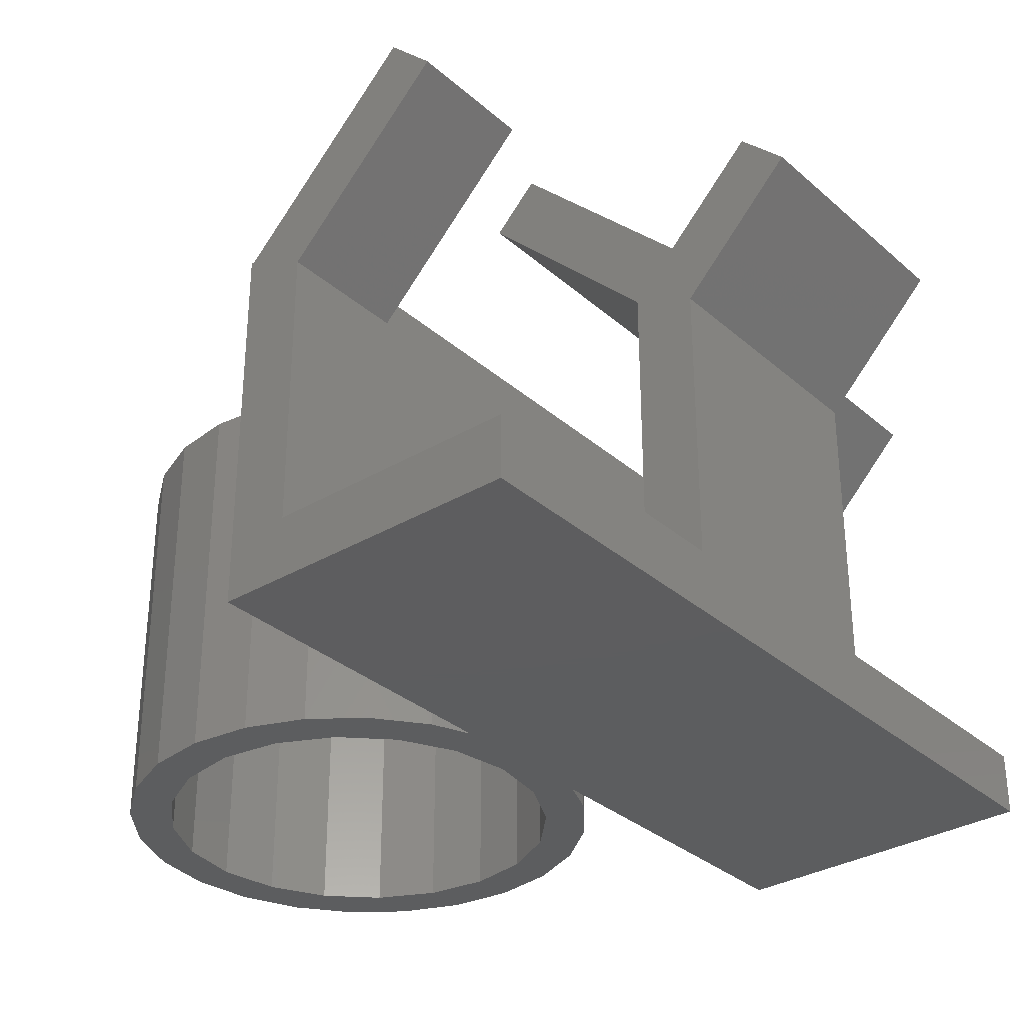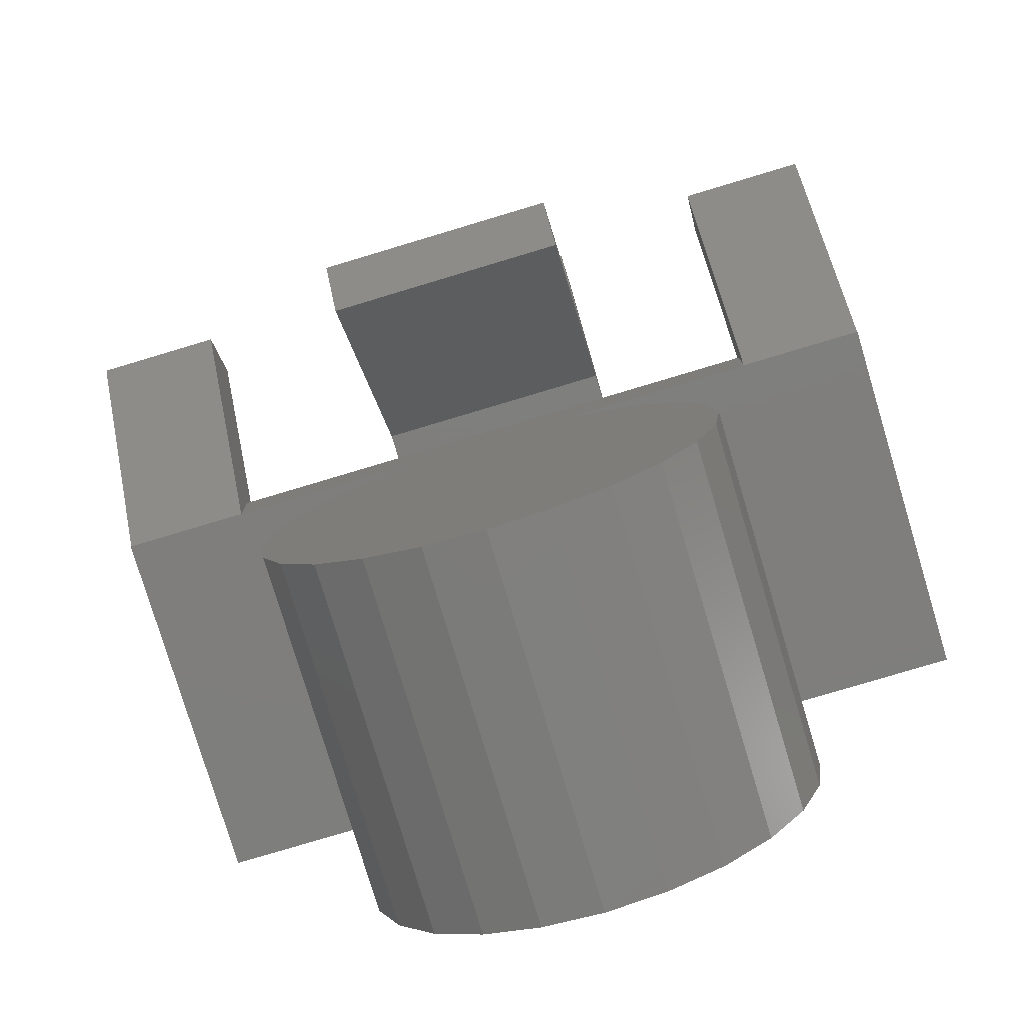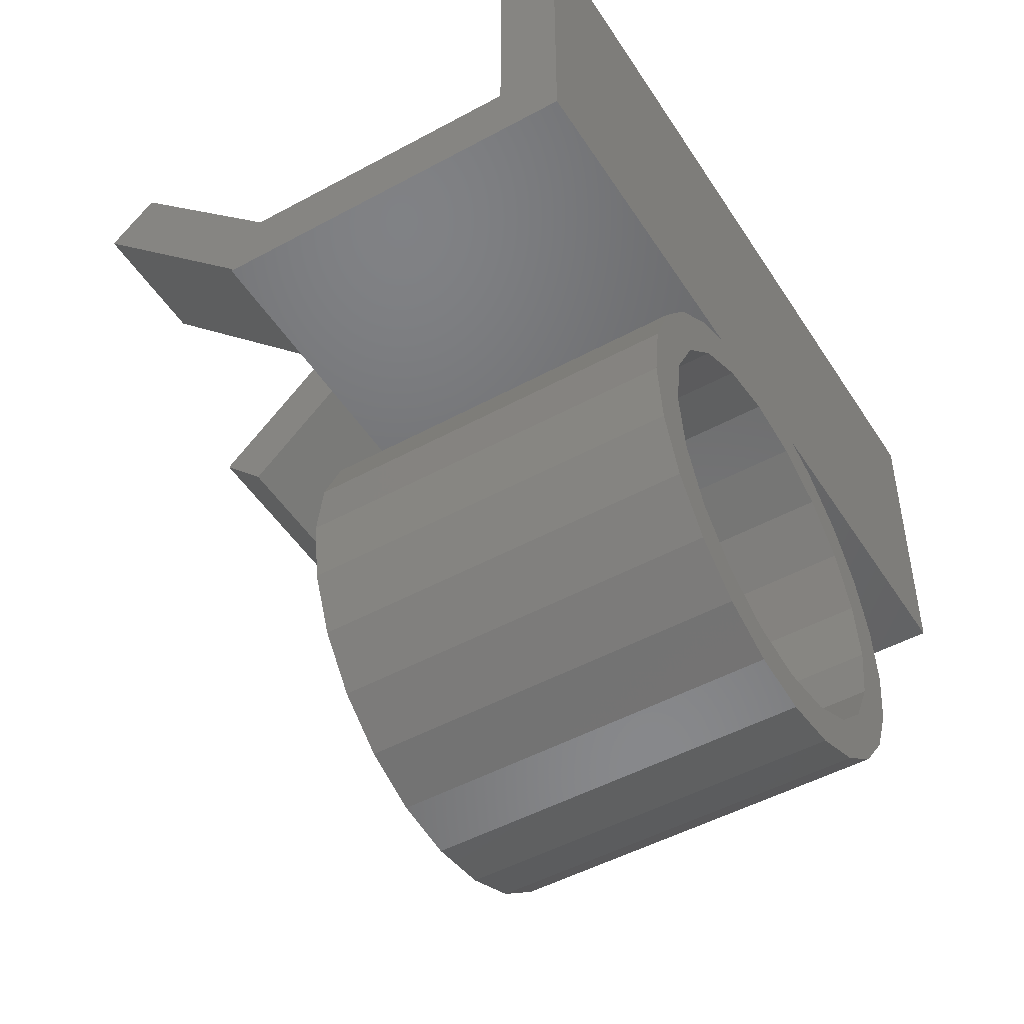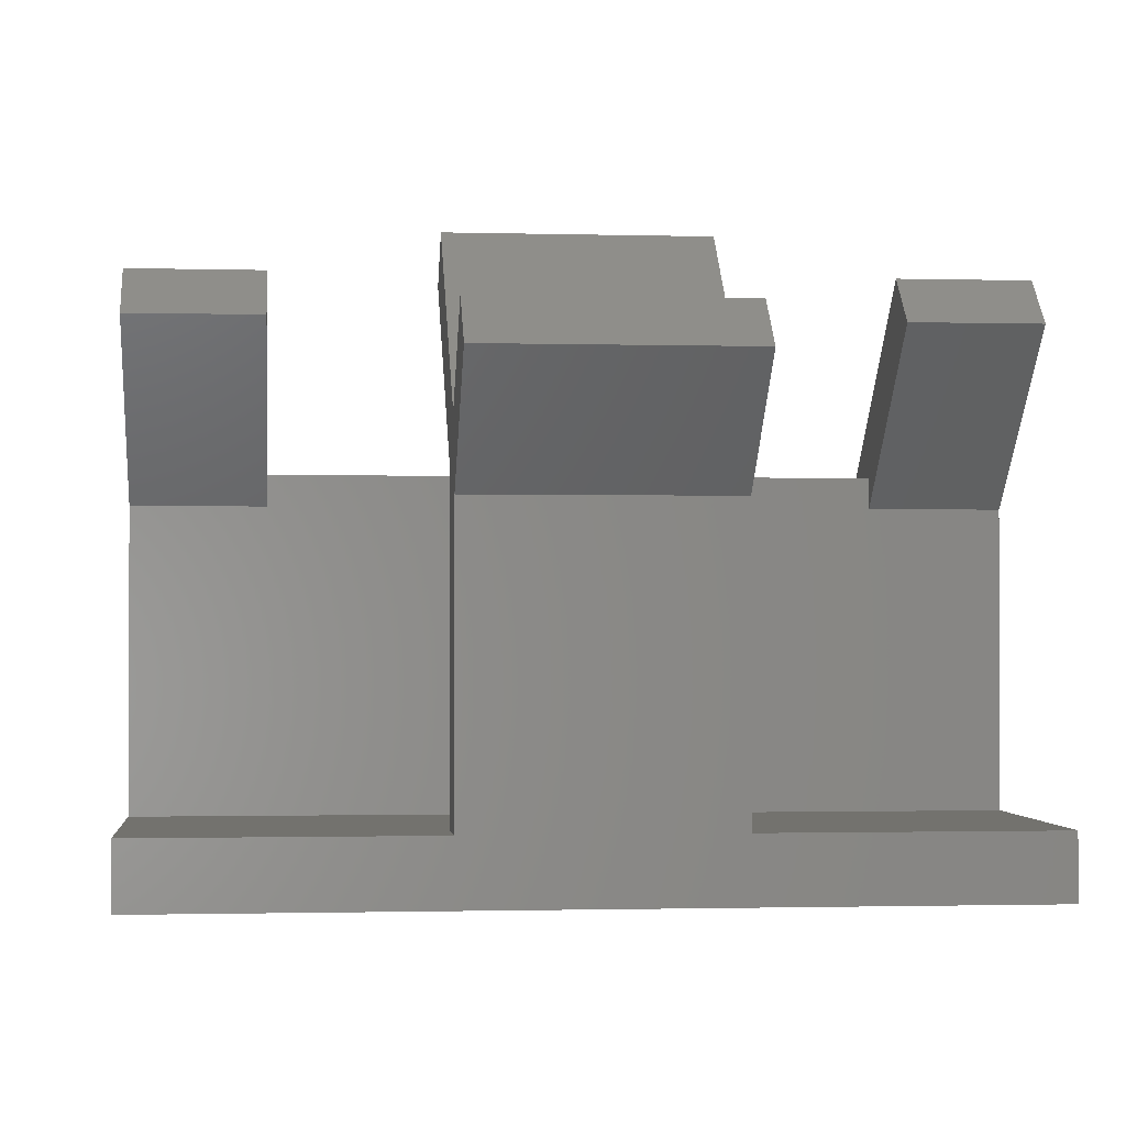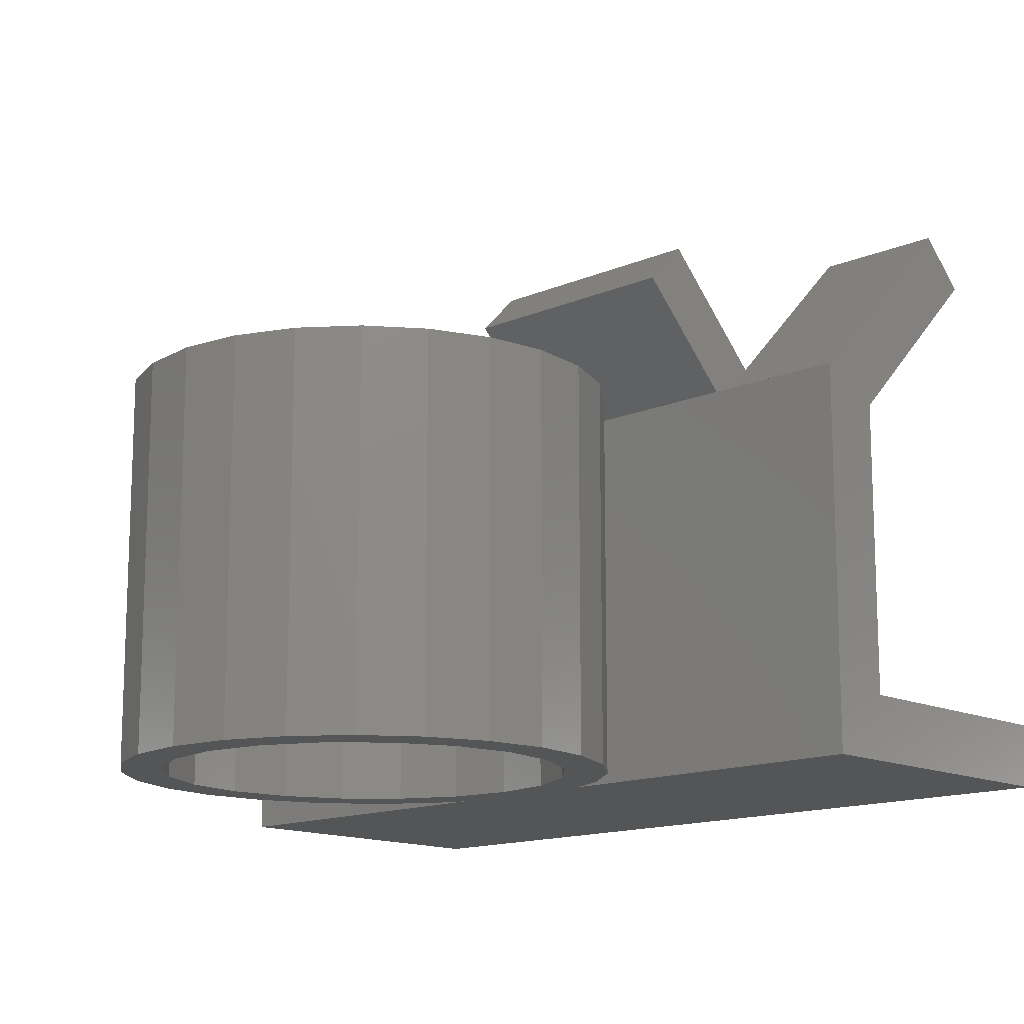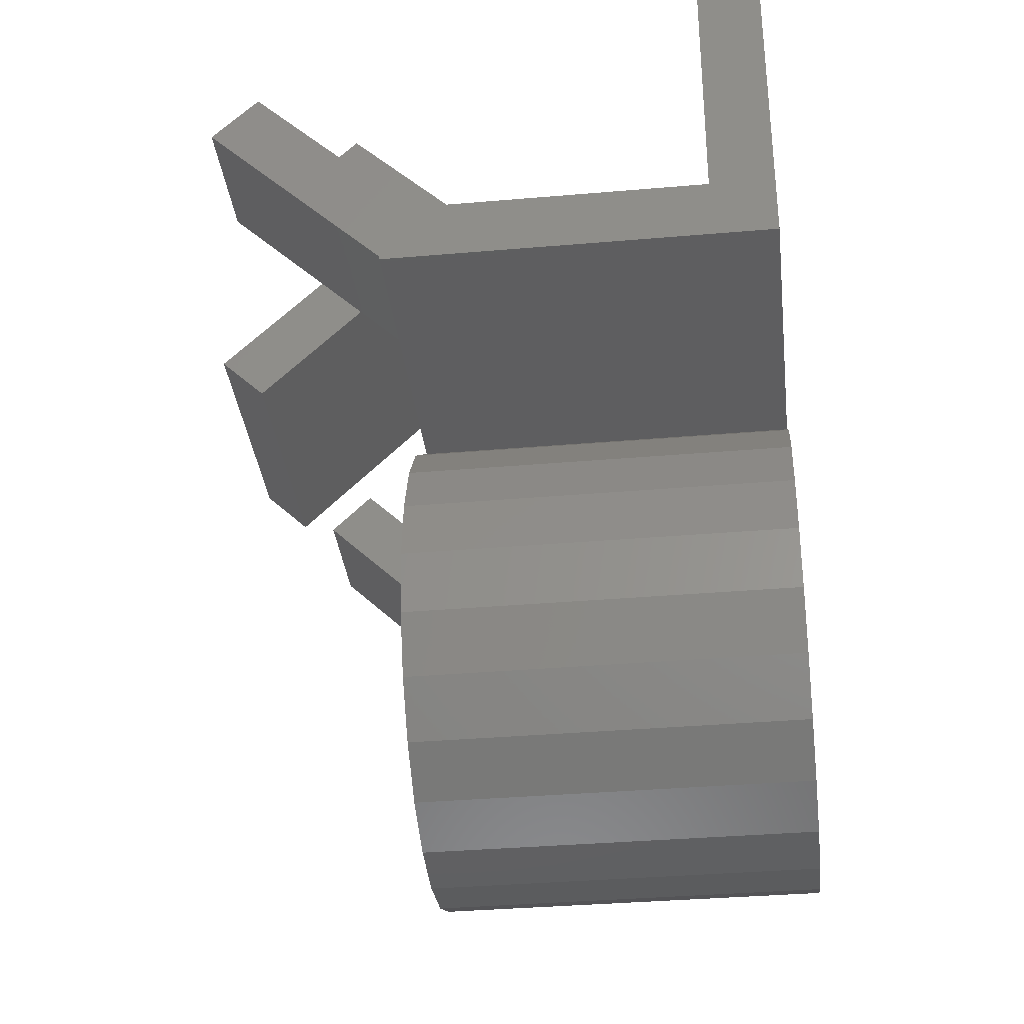
<metadata>
{"format":"stl","ext":"stl","renderer":"f3d","projection":"perspective","resolution":1024,"background":"white","views":[{"elev":-32.3,"azim":129.7,"up":"+Z"},{"elev":-78.3,"azim":16.7,"up":"+Y"},{"elev":-48.8,"azim":121.3,"up":"+Y"},{"elev":-1.3,"azim":174.0,"up":"+Z"},{"elev":-14.1,"azim":43.7,"up":"+Z"},{"elev":-35.1,"azim":96.6,"up":"+Y"}]}
</metadata>
<code>
# stl→obj: 132 verts, 260 faces
v 7.5 0 12
v 7.244 1.941 0
v 7.244 1.941 12
v 7.5 0 0
v -7.5 0 0
v -7.244 1.941 12
v -7.244 1.941 0
v -7.5 0 12
v -5.303 -5.303 0
v -6.495 -3.75 12
v -6.495 -3.75 0
v -5.303 -5.303 12
v 6.2 0 0
v 7.244 -1.941 0
v 5.897 -1.916 0
v 6.495 -3.75 0
v 5.897 1.916 0
v 5.016 -3.644 0
v 5.303 -5.303 0
v 3.644 -5.016 0
v 3.75 -6.495 0
v 1.916 -5.897 0
v 1.941 -7.244 0
v 0 -6.2 0
v 0 -7.5 0
v -1.941 -7.244 0
v -1.916 -5.897 0
v -3.75 -6.495 0
v -3.644 -5.016 0
v -5.016 -3.644 0
v -7.244 -1.941 0
v -5.897 -1.916 0
v 6.495 3.75 0
v 5.016 3.644 0
v 5.303 5.303 0
v 3.644 5.016 0
v 3.75 6.495 0
v 1.916 5.897 0
v 2.531 7 0
v 13 17 0
v 13 7 0
v 0 6.2 0
v -2.531 7 0
v -1.916 5.897 0
v -13 17 0
v -13 7 0
v -3.75 6.495 0
v -3.644 5.016 0
v -5.303 5.303 0
v -5.016 3.644 0
v -6.495 3.75 0
v -5.897 1.916 0
v -6.2 0 0
v 6.495 3.75 12
v 5.303 5.303 12
v 3.75 6.495 12
v -5.303 5.303 12
v -3.75 6.495 12
v 9 9 12
v 2.531 7 12
v 9 7.1 12
v 0 -7.5 12
v 1.941 -7.244 12
v -1.941 -7.244 12
v -2.531 7 12
v -9 9 12
v -9 7.1 12
v -13 7 12
v -13 7.1 12
v 13 7 12
v 13 7.1 12
v 7.244 -1.941 12
v 6.495 -3.75 12
v 5.303 -5.303 12
v 3.75 -6.495 12
v -3.75 -6.495 12
v -6.495 3.75 12
v -7.244 -1.941 12
v -6.2 0 11
v -5.897 1.916 11
v 3.644 5.016 11
v 1.916 5.897 11
v 0 -6.2 11
v 1.916 -5.897 11
v -1.916 -5.897 11
v 5.016 3.644 11
v 5.897 1.916 11
v 0 6.2 11
v -1.916 5.897 11
v -5.016 3.644 11
v -3.644 5.016 11
v 6.2 0 11
v 5.897 -1.916 11
v -5.897 -1.916 11
v 5.016 -3.644 11
v 3.644 -5.016 11
v -3.644 -5.016 11
v -5.016 -3.644 11
v -4 15 2
v -4 17 11.07
v -4 17 2
v -4 15 11.9
v -4 16.41 13.31
v -4 10.76 18.97
v -4 9.343 17.56
v -4 20.66 14.73
v -4 19.24 16.14
v 4 10.76 18.97
v 4 9.343 17.56
v 4 15 11.9
v 4 16.41 13.31
v 4 20.66 14.73
v 4 19.24 16.14
v 4 17 11.07
v 4 15 2
v 4 17 2
v 13 17 2
v -13 17 2
v -13 9 2
v -13 9 11.07
v -13 12.66 17.56
v -13 14.07 16.14
v -9 12.66 17.56
v -9 14.07 16.14
v -9 9 11.07
v 9 14.07 16.14
v 9 9 11.07
v 9 12.66 17.56
v 13 12.66 17.56
v 13 14.07 16.14
v 13 9 11.07
v 13 9 2
f 1 2 3
f 2 1 4
f 5 6 7
f 6 5 8
f 9 10 11
f 10 9 12
f 13 4 14
f 15 14 16
f 4 13 2
f 17 2 13
f 14 15 13
f 18 16 19
f 16 18 15
f 20 19 21
f 19 20 18
f 22 21 23
f 21 22 20
f 24 23 25
f 23 24 22
f 26 24 25
f 24 26 27
f 28 27 26
f 27 28 29
f 9 29 28
f 29 9 30
f 11 30 9
f 31 32 11
f 30 11 32
f 2 17 33
f 34 33 17
f 33 34 35
f 36 35 34
f 35 36 37
f 38 37 36
f 37 38 39
f 39 40 41
f 42 39 38
f 43 39 42
f 43 42 44
f 39 43 40
f 45 43 46
f 43 45 40
f 47 44 48
f 44 47 43
f 49 48 50
f 48 49 47
f 51 50 52
f 50 51 49
f 7 52 53
f 32 31 53
f 5 53 31
f 52 7 51
f 53 5 7
f 54 35 55
f 35 54 33
f 3 33 54
f 33 3 2
f 35 56 55
f 56 35 37
f 47 57 58
f 57 47 49
f 59 60 61
f 60 62 63
f 60 64 62
f 60 65 64
f 59 65 60
f 66 65 59
f 67 65 66
f 68 67 69
f 67 68 65
f 61 70 71
f 70 61 60
f 3 72 1
f 54 72 3
f 54 73 72
f 60 54 55
f 54 60 73
f 60 55 56
f 73 60 74
f 74 60 75
f 75 60 63
f 57 65 58
f 65 76 64
f 77 65 57
f 65 12 76
f 65 77 12
f 77 10 12
f 6 10 77
f 6 78 10
f 78 6 8
f 9 76 12
f 76 9 28
f 31 8 5
f 8 31 78
f 37 60 56
f 60 37 39
f 51 57 49
f 57 51 77
f 7 77 51
f 77 7 6
f 43 58 65
f 58 43 47
f 72 4 1
f 4 72 14
f 25 63 62
f 63 25 23
f 21 74 75
f 74 21 19
f 28 64 76
f 64 28 26
f 11 78 31
f 78 11 10
f 23 75 63
f 75 23 21
f 73 14 72
f 14 73 16
f 74 16 73
f 16 74 19
f 26 62 64
f 62 26 25
f 79 52 80
f 52 79 53
f 38 81 82
f 81 38 36
f 22 83 84
f 83 22 24
f 24 85 83
f 85 24 27
f 34 81 36
f 81 34 86
f 17 86 34
f 86 17 87
f 42 82 88
f 82 42 38
f 44 88 89
f 88 44 42
f 80 50 90
f 50 80 52
f 48 89 91
f 89 48 44
f 15 92 13
f 92 15 93
f 94 53 79
f 53 94 32
f 93 87 92
f 95 87 93
f 95 86 87
f 96 86 95
f 96 81 86
f 84 81 96
f 84 82 81
f 83 82 84
f 83 88 82
f 85 88 83
f 85 89 88
f 97 89 85
f 97 91 89
f 98 91 97
f 98 90 91
f 94 90 98
f 94 80 90
f 80 94 79
f 90 48 91
f 48 90 50
f 13 87 17
f 87 13 92
f 20 84 96
f 84 20 22
f 97 30 98
f 30 97 29
f 98 32 94
f 32 98 30
f 27 97 85
f 97 27 29
f 20 95 18
f 95 20 96
f 18 93 15
f 93 18 95
f 99 100 101
f 100 99 102
f 100 102 103
f 102 104 103
f 104 102 105
f 103 106 100
f 106 103 107
f 105 108 104
f 108 105 109
f 108 110 111
f 110 108 109
f 111 112 113
f 112 111 114
f 110 114 111
f 115 114 110
f 114 115 116
f 111 104 108
f 104 111 103
f 103 113 107
f 113 103 111
f 102 109 105
f 109 102 110
f 112 107 113
f 107 112 106
f 114 106 112
f 106 114 100
f 40 116 117
f 116 40 101
f 45 101 40
f 101 45 118
f 116 100 114
f 100 116 101
f 99 110 102
f 110 99 115
f 45 119 118
f 68 120 119
f 46 119 45
f 68 119 46
f 120 68 69
f 120 121 122
f 121 120 69
f 122 123 124
f 123 122 121
f 123 67 66
f 66 124 123
f 124 66 125
f 69 123 121
f 123 69 67
f 125 122 124
f 122 125 120
f 59 126 127
f 126 59 128
f 128 59 61
f 126 129 130
f 129 126 128
f 129 131 130
f 70 131 71
f 71 131 129
f 132 40 117
f 131 70 132
f 132 41 40
f 41 132 70
f 131 126 130
f 126 131 127
f 61 129 128
f 129 61 71
f 132 127 131
f 127 132 125
f 119 125 132
f 125 119 120
f 127 66 59
f 66 127 125
f 46 65 68
f 65 46 43
f 39 70 60
f 70 39 41
f 101 118 99
f 115 117 116
f 117 115 132
f 99 132 115
f 119 99 118
f 99 119 132

</code>
